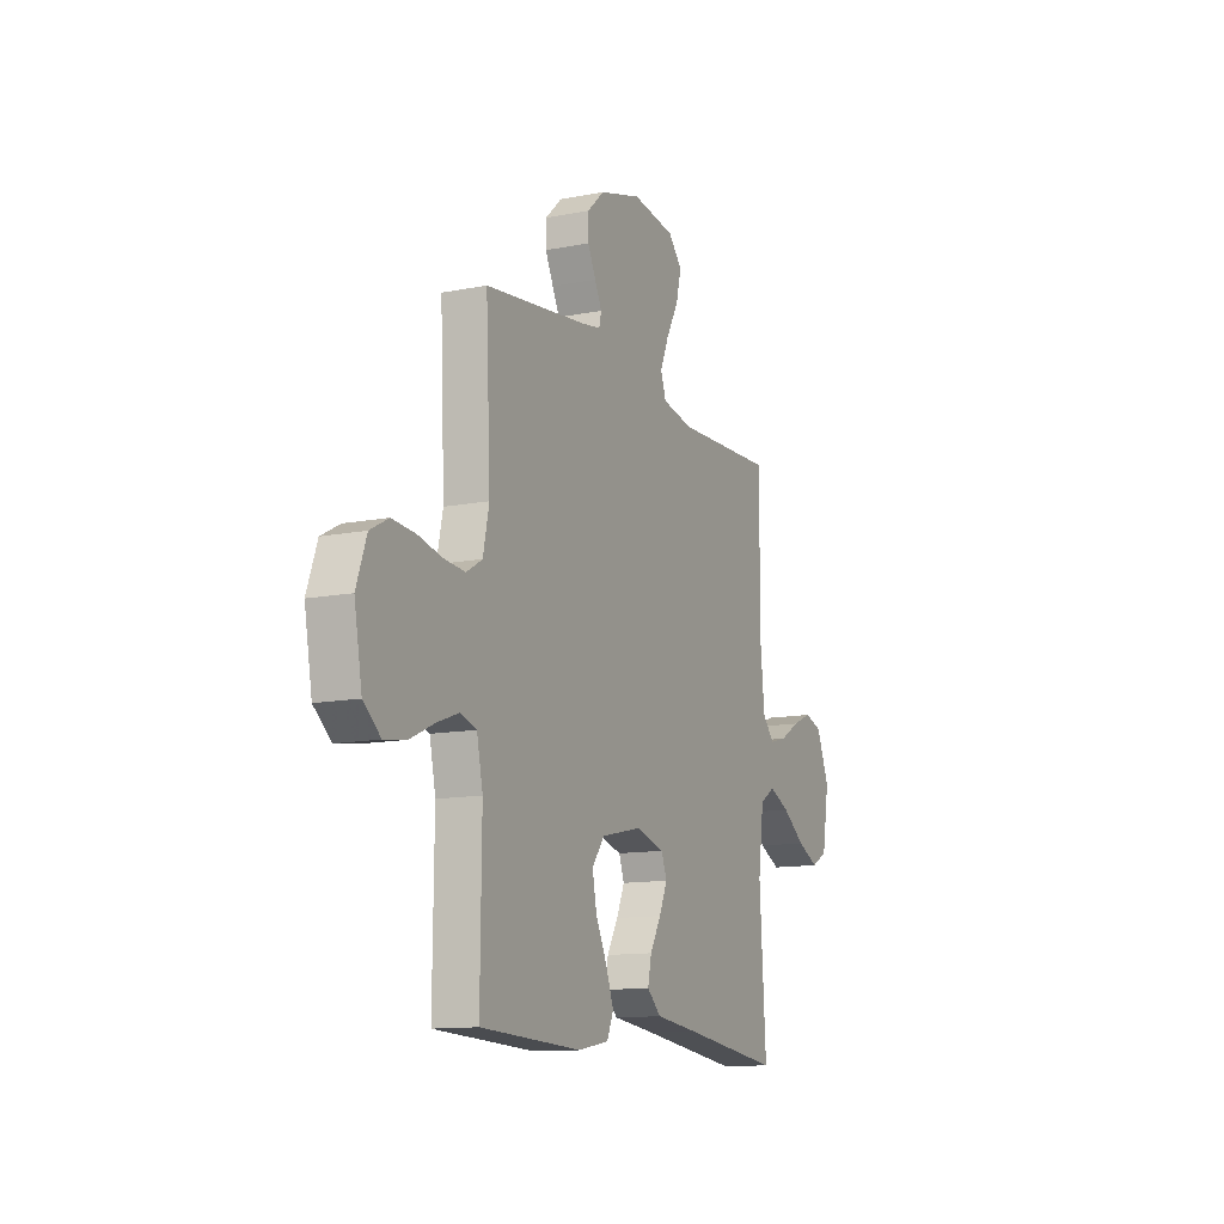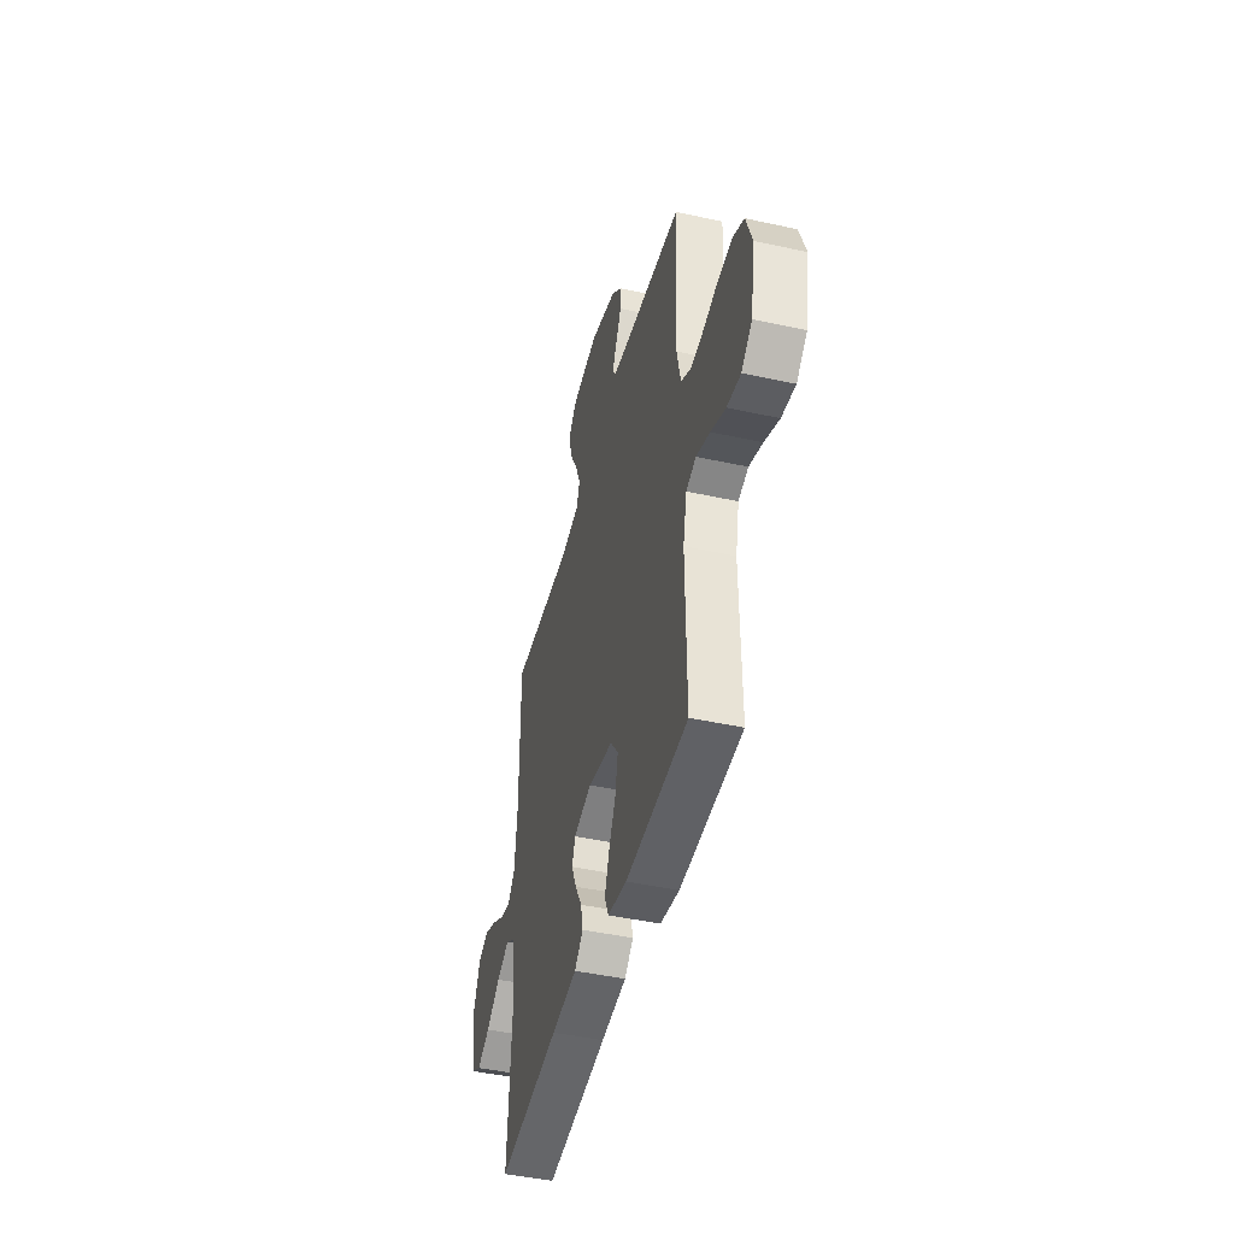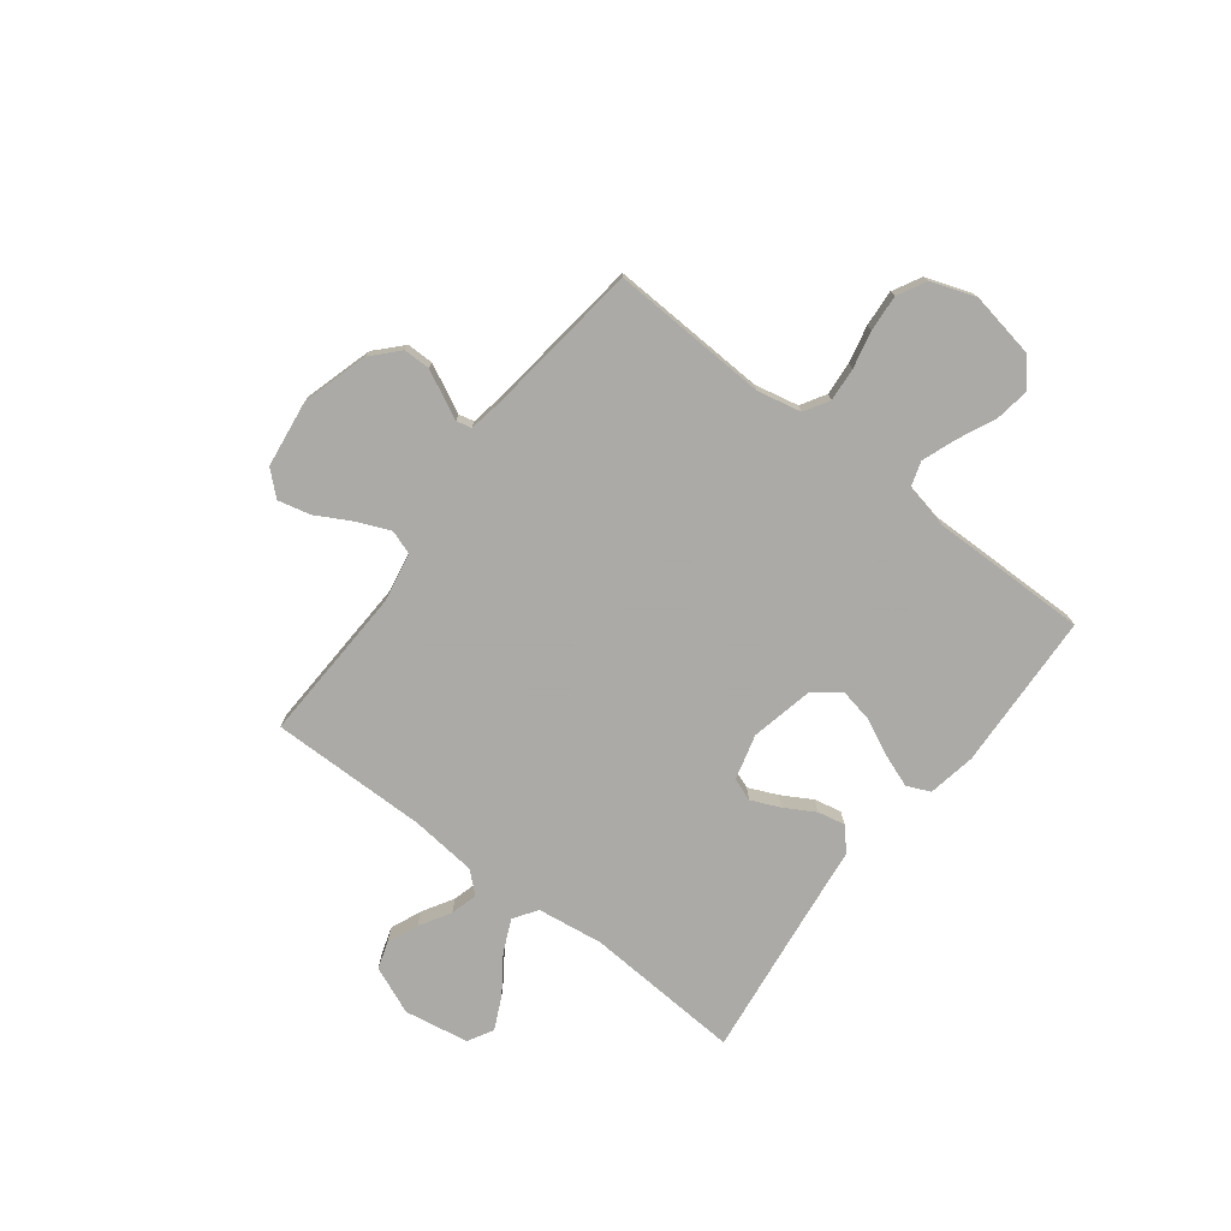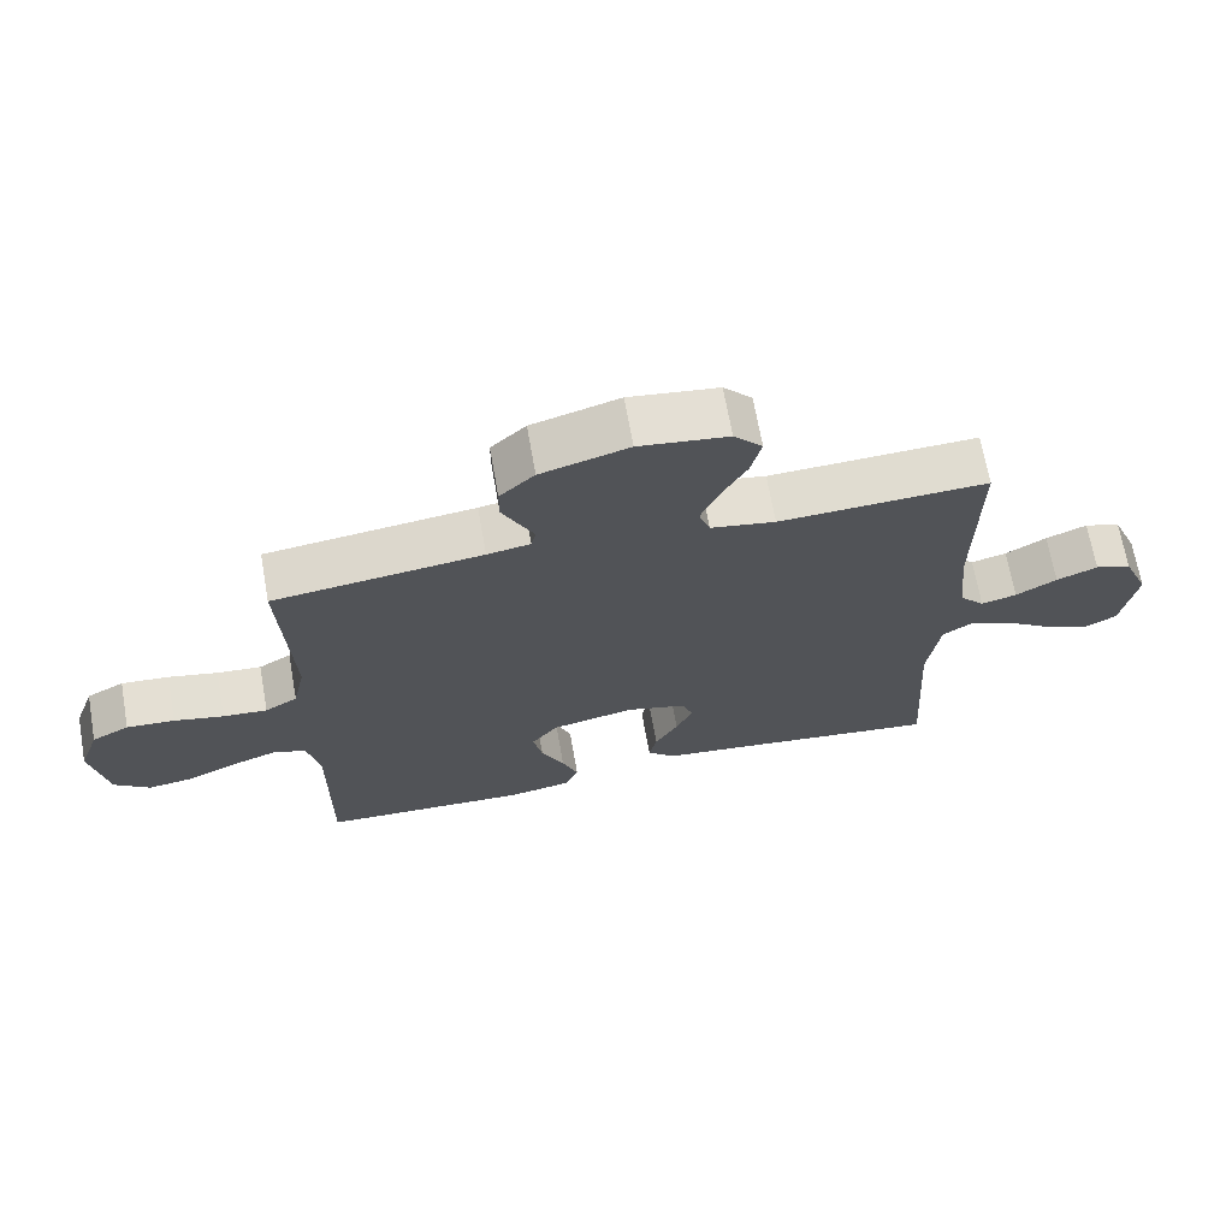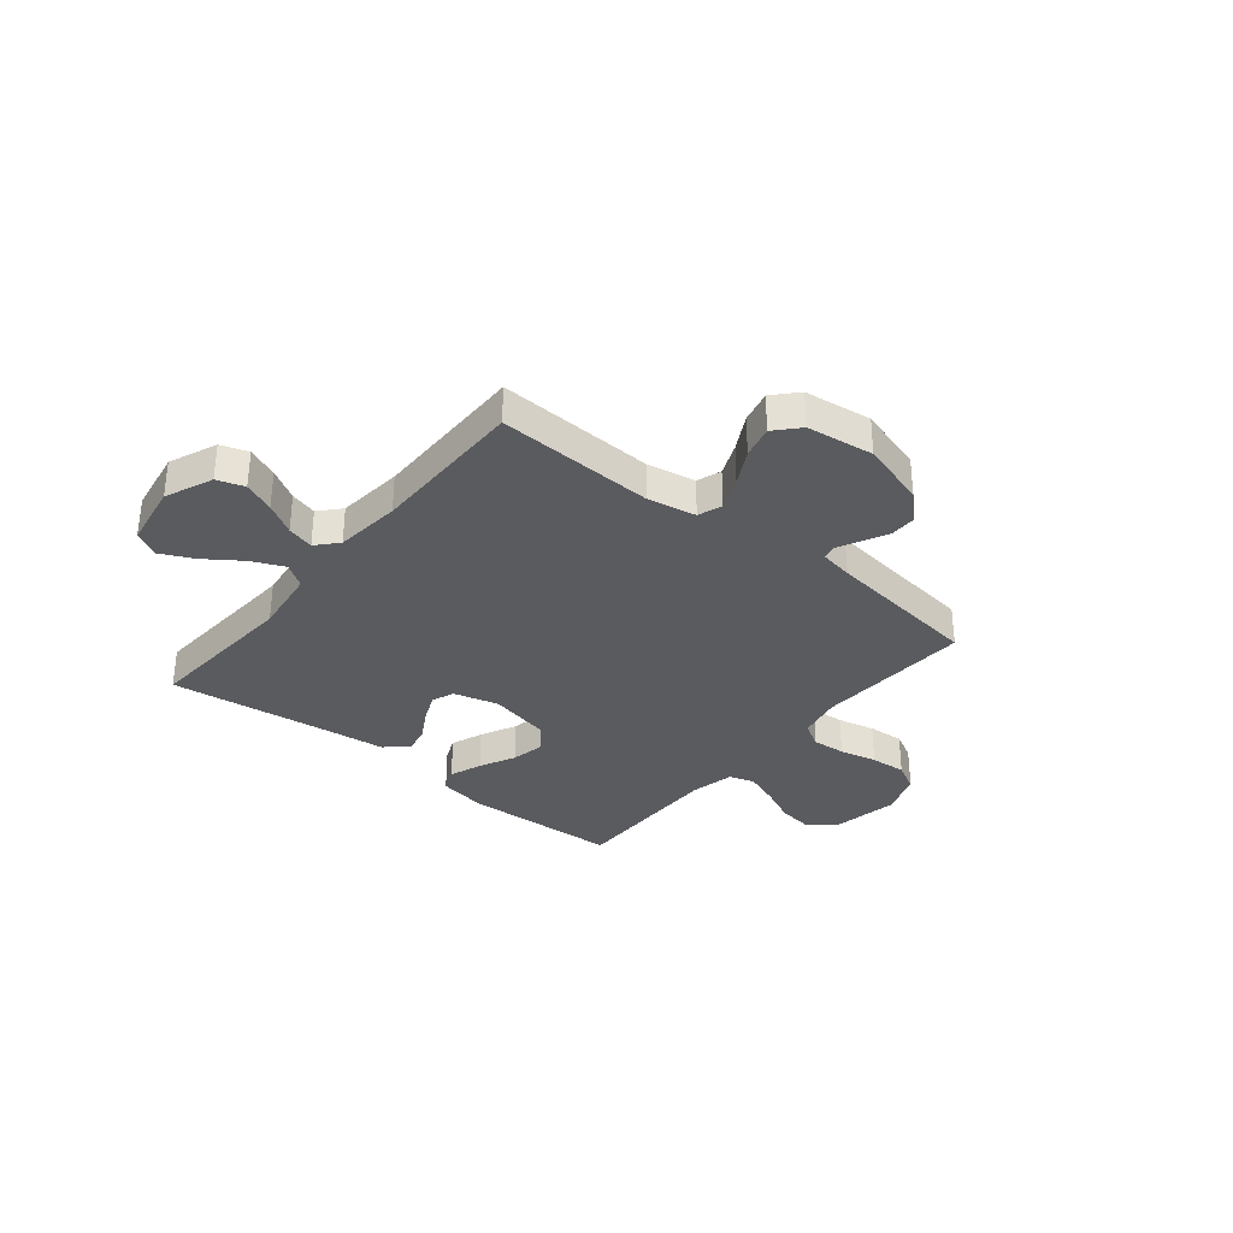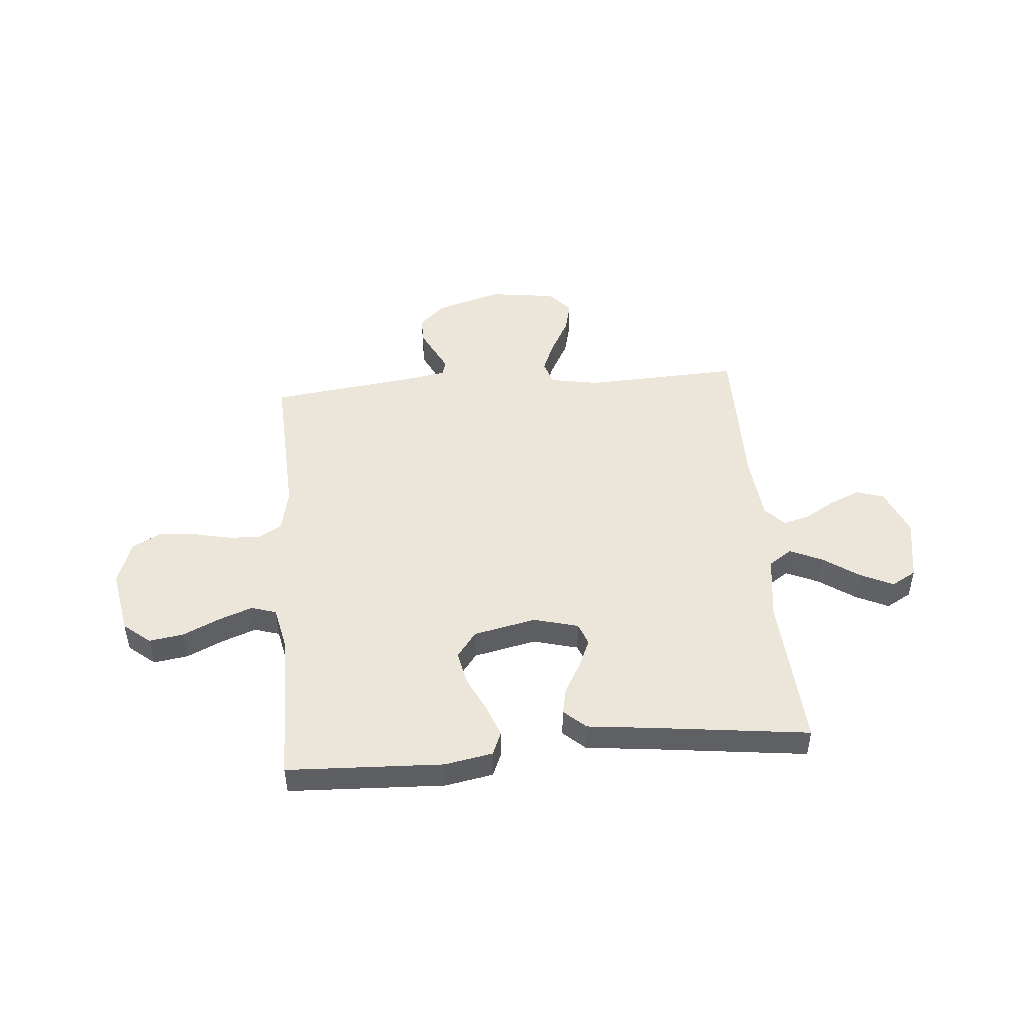
<metadata>
{"format":"obj","ext":"obj","renderer":"f3d","projection":"perspective","resolution":1024,"background":"white","views":[{"elev":-12.5,"azim":114.7,"up":"+Z"},{"elev":-44.9,"azim":75.7,"up":"+Z"},{"elev":-75.7,"azim":52.6,"up":"+Y"},{"elev":68.4,"azim":169.9,"up":"+Z"},{"elev":-33.1,"azim":-39.2,"up":"+Y"},{"elev":47.8,"azim":175.1,"up":"+Y"}]}
</metadata>
<code>
v 0.5 0.07 0.5
v 0.486 0.07 0.2
v 0.504 0.07 0.116
v 0.551 0.07 0.088
v 0.615 0.07 0.093
v 0.686 0.07 0.109
v 0.755 0.07 0.114
v 0.809 0.07 0.085
v 0.839 0.07 0
v 0.816 0.07 -0.126
v 0.765 0.07 -0.168
v 0.699 0.07 -0.158
v 0.628 0.07 -0.125
v 0.563 0.07 -0.101
v 0.515 0.07 -0.116
v 0.497 0.07 -0.2
v 0.5 0.07 -0.5
v 0.2 0.07 -0.513
v 0.108 0.07 -0.496
v 0.089 0.07 -0.451
v 0.112 0.07 -0.389
v 0.145 0.07 -0.321
v 0.158 0.07 -0.256
v 0.12 0.07 -0.206
v 0 0.07 -0.18
v -0.086 0.07 -0.203
v -0.102 0.07 -0.246
v -0.078 0.07 -0.301
v -0.045 0.07 -0.359
v -0.034 0.07 -0.411
v -0.076 0.07 -0.449
v -0.2 0.07 -0.463
v -0.5 0.07 -0.5
v -0.481 0.07 -0.2
v -0.498 0.07 -0.074
v -0.543 0.07 -0.044
v -0.605 0.07 -0.072
v -0.674 0.07 -0.12
v -0.737 0.07 -0.15
v -0.785 0.07 -0.123
v -0.806 0.07 0
v -0.768 0.07 0.091
v -0.716 0.07 0.108
v -0.657 0.07 0.083
v -0.598 0.07 0.048
v -0.547 0.07 0.034
v -0.511 0.07 0.074
v -0.498 0.07 0.2
v -0.5 0.07 0.5
v -0.2 0.07 0.487
v -0.107 0.07 0.504
v -0.091 0.07 0.55
v -0.117 0.07 0.612
v -0.154 0.07 0.68
v -0.169 0.07 0.742
v -0.128 0.07 0.787
v 0 0.07 0.804
v 0.126 0.07 0.767
v 0.176 0.07 0.72
v 0.176 0.07 0.669
v 0.152 0.07 0.62
v 0.131 0.07 0.578
v 0.138 0.07 0.549
v 0.2 0.07 0.538
v 0.5 0 0.5
v 0.486 0 0.2
v 0.504 0 0.116
v 0.551 0 0.088
v 0.615 0 0.093
v 0.686 0 0.109
v 0.755 0 0.114
v 0.809 0 0.085
v 0.839 0 0
v 0.816 0 -0.126
v 0.765 0 -0.168
v 0.699 0 -0.158
v 0.628 0 -0.125
v 0.563 0 -0.101
v 0.515 0 -0.116
v 0.497 0 -0.2
v 0.5 0 -0.5
v 0.2 0 -0.513
v 0.108 0 -0.496
v 0.089 0 -0.451
v 0.112 0 -0.389
v 0.145 0 -0.321
v 0.158 0 -0.256
v 0.12 0 -0.206
v 0 0 -0.18
v -0.086 0 -0.203
v -0.102 0 -0.246
v -0.078 0 -0.301
v -0.045 0 -0.359
v -0.034 0 -0.411
v -0.076 0 -0.449
v -0.2 0 -0.463
v -0.5 0 -0.5
v -0.481 0 -0.2
v -0.498 0 -0.074
v -0.543 0 -0.044
v -0.605 0 -0.072
v -0.674 0 -0.12
v -0.737 0 -0.15
v -0.785 0 -0.123
v -0.806 0 0
v -0.768 0 0.091
v -0.716 0 0.108
v -0.657 0 0.083
v -0.598 0 0.048
v -0.547 0 0.034
v -0.511 0 0.074
v -0.498 0 0.2
v -0.5 0 0.5
v -0.2 0 0.487
v -0.107 0 0.504
v -0.091 0 0.55
v -0.117 0 0.612
v -0.154 0 0.68
v -0.169 0 0.742
v -0.128 0 0.787
v 0 0 0.804
v 0.126 0 0.767
v 0.176 0 0.72
v 0.176 0 0.669
v 0.152 0 0.62
v 0.131 0 0.578
v 0.138 0 0.549
v 0.2 0 0.538
f 60 61 62
f 59 60 62
f 58 59 62
f 57 58 62
f 56 57 62
f 55 56 62
f 54 55 62
f 53 54 62
f 52 53 62 63
f 51 52 63 64
f 48 49 50
f 64 1 2
f 51 64 2
f 50 51 2
f 48 50 2
f 47 48 2
f 43 44 45
f 42 43 45
f 41 42 45
f 40 41 45
f 39 40 45
f 38 39 45
f 37 38 45
f 36 37 45 46
f 47 2 3
f 46 47 3
f 36 46 3
f 35 36 3
f 32 33 34
f 32 34 35
f 31 32 35
f 30 31 35
f 29 30 35
f 28 29 35
f 20 21 22
f 19 20 22
f 18 19 22
f 17 18 22
f 16 17 22
f 15 16 22 23
f 11 12 13
f 10 11 13
f 9 10 13
f 8 9 13
f 7 8 13
f 6 7 13
f 5 6 13
f 4 5 13 14
f 3 4 14 15
f 27 28 35
f 26 27 35
f 25 26 35 3
f 24 25 3 15
f 15 23 24
f 126 125 124
f 126 124 123
f 126 123 122
f 126 122 121
f 126 121 120
f 126 120 119
f 126 119 118
f 126 118 117
f 127 126 117 116
f 128 127 116 115
f 114 113 112
f 66 65 128
f 66 128 115
f 66 115 114
f 66 114 112
f 66 112 111
f 109 108 107
f 109 107 106
f 109 106 105
f 109 105 104
f 109 104 103
f 109 103 102
f 109 102 101
f 110 109 101 100
f 67 66 111
f 67 111 110
f 67 110 100
f 67 100 99
f 98 97 96
f 99 98 96
f 99 96 95
f 99 95 94
f 99 94 93
f 99 93 92
f 86 85 84
f 86 84 83
f 86 83 82
f 86 82 81
f 86 81 80
f 87 86 80 79
f 77 76 75
f 77 75 74
f 77 74 73
f 77 73 72
f 77 72 71
f 77 71 70
f 77 70 69
f 78 77 69 68
f 79 78 68 67
f 99 92 91
f 99 91 90
f 67 99 90 89
f 79 67 89 88
f 88 87 79
f 1 65 66 2
f 2 66 67 3
f 3 67 68 4
f 4 68 69 5
f 5 69 70 6
f 6 70 71 7
f 7 71 72 8
f 8 72 73 9
f 9 73 74 10
f 10 74 75 11
f 11 75 76 12
f 12 76 77 13
f 13 77 78 14
f 14 78 79 15
f 15 79 80 16
f 16 80 81 17
f 17 81 82 18
f 18 82 83 19
f 19 83 84 20
f 20 84 85 21
f 21 85 86 22
f 22 86 87 23
f 23 87 88 24
f 24 88 89 25
f 25 89 90 26
f 26 90 91 27
f 27 91 92 28
f 28 92 93 29
f 29 93 94 30
f 30 94 95 31
f 31 95 96 32
f 32 96 97 33
f 33 97 98 34
f 34 98 99 35
f 35 99 100 36
f 36 100 101 37
f 37 101 102 38
f 38 102 103 39
f 39 103 104 40
f 40 104 105 41
f 41 105 106 42
f 42 106 107 43
f 43 107 108 44
f 44 108 109 45
f 45 109 110 46
f 46 110 111 47
f 47 111 112 48
f 48 112 113 49
f 49 113 114 50
f 50 114 115 51
f 51 115 116 52
f 52 116 117 53
f 53 117 118 54
f 54 118 119 55
f 55 119 120 56
f 56 120 121 57
f 57 121 122 58
f 58 122 123 59
f 59 123 124 60
f 60 124 125 61
f 61 125 126 62
f 62 126 127 63
f 63 127 128 64
f 64 128 65 1

</code>
